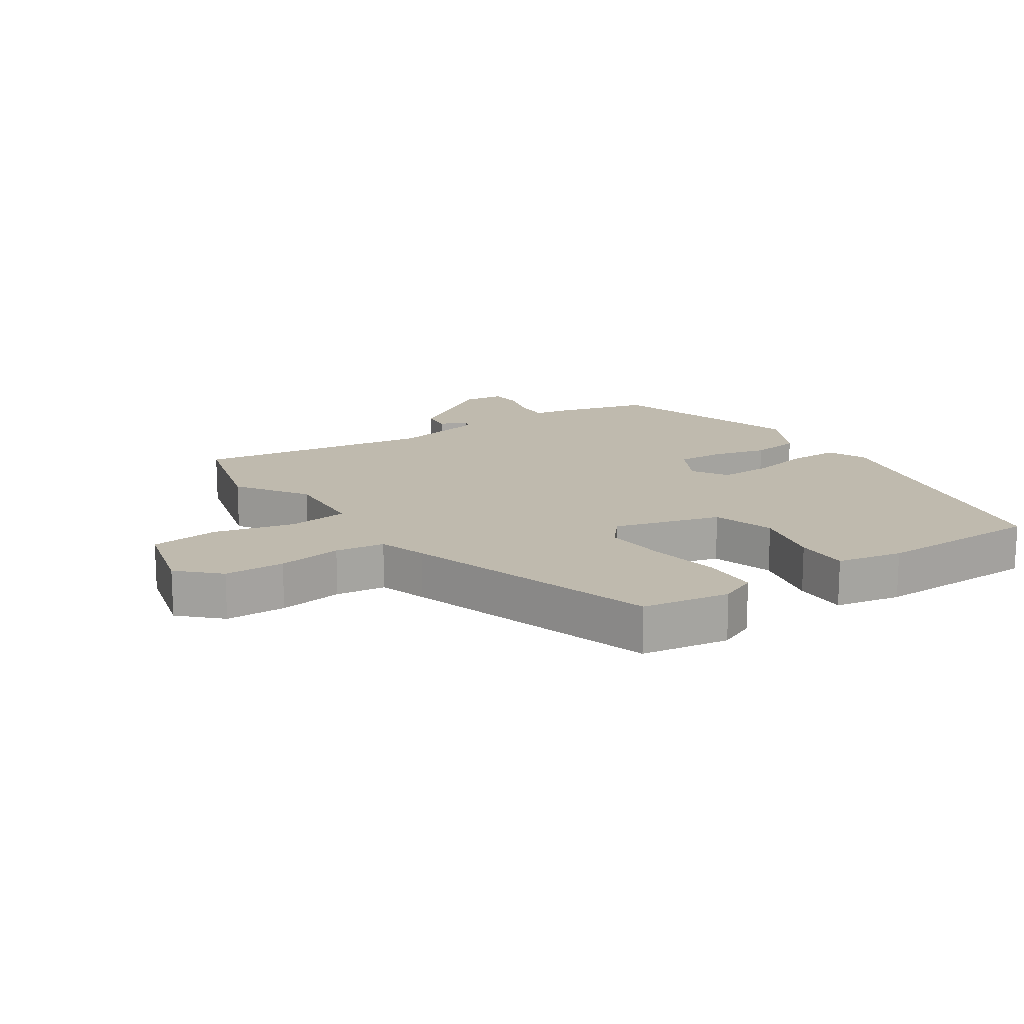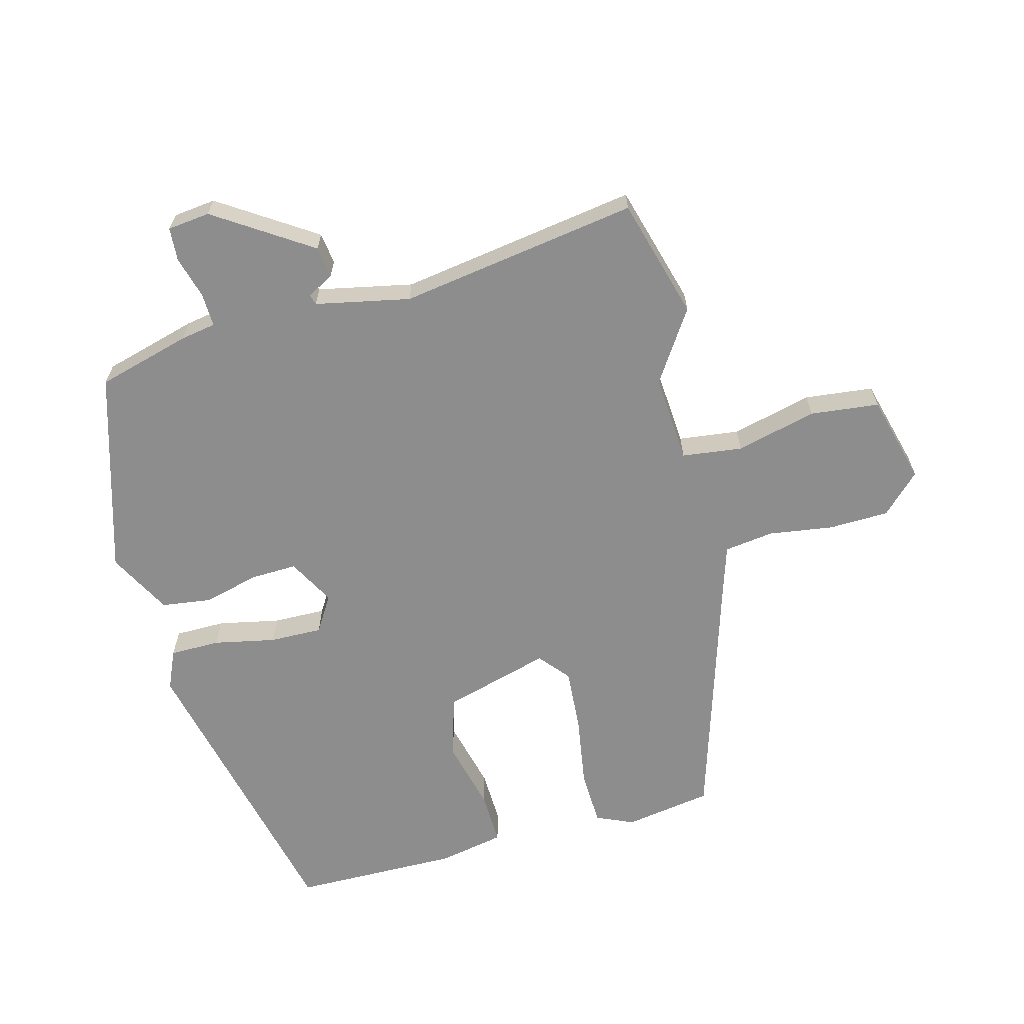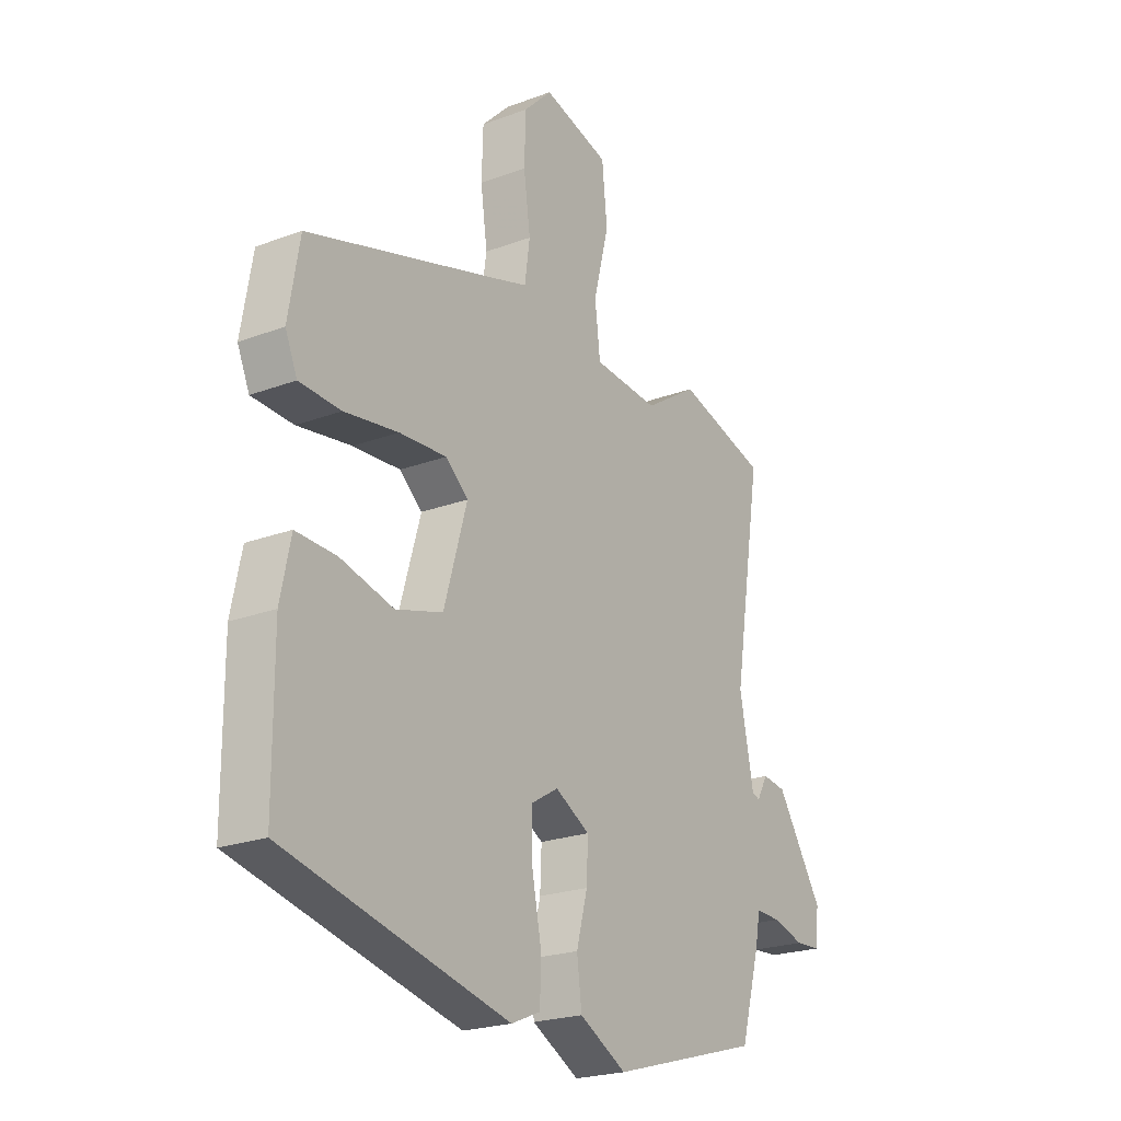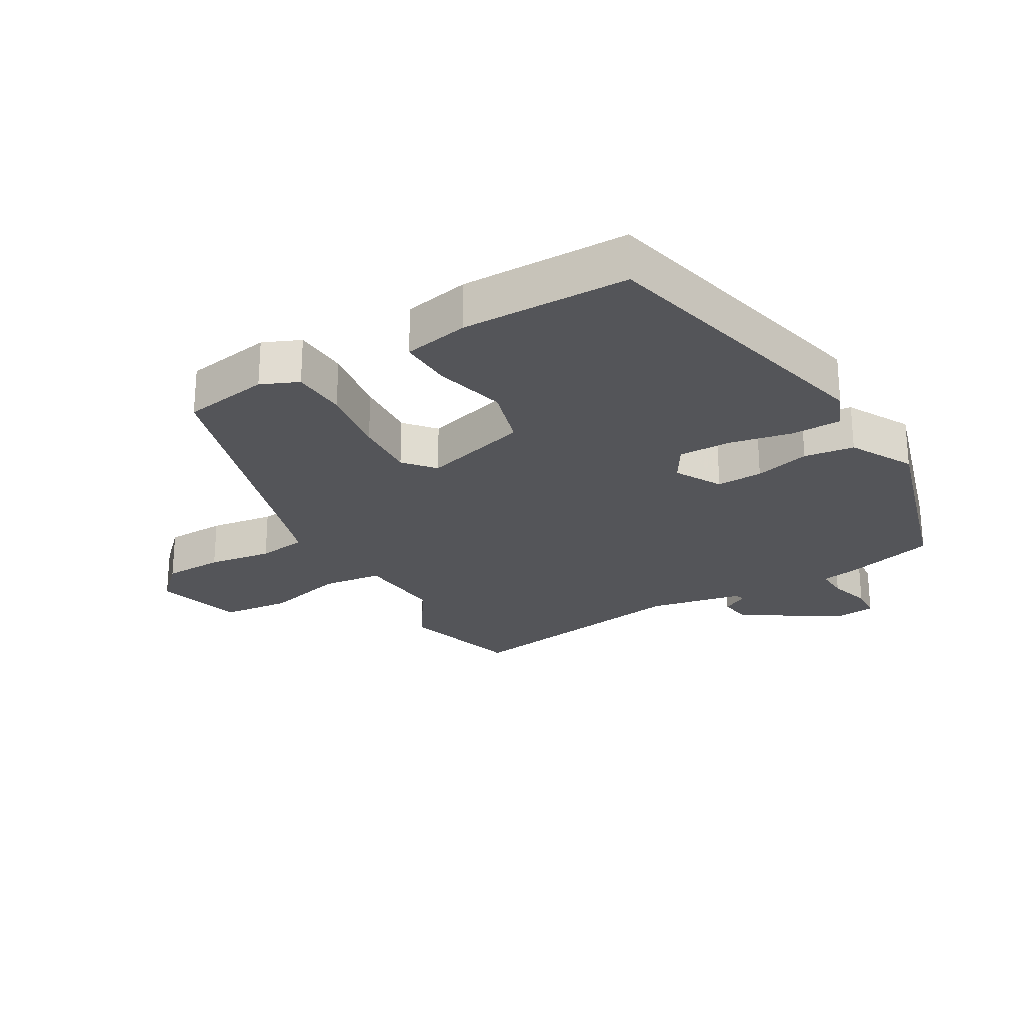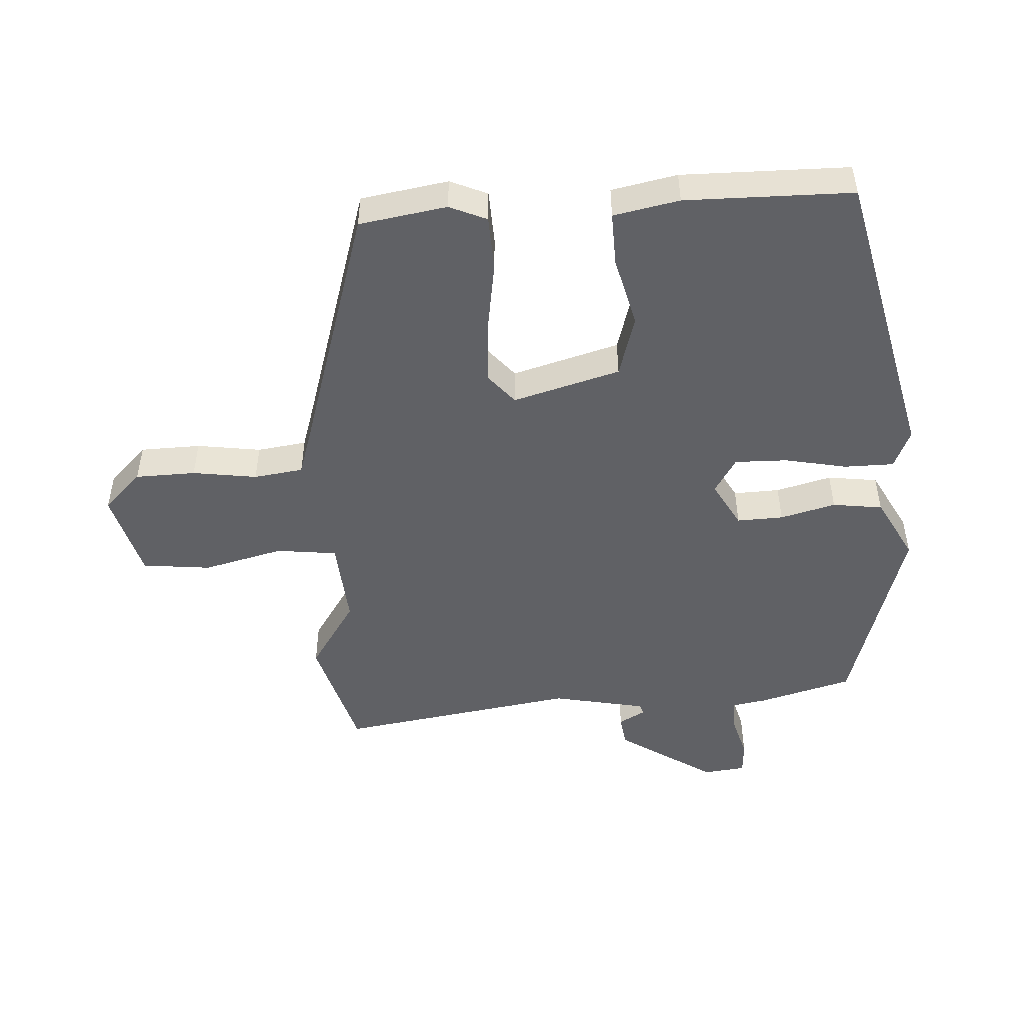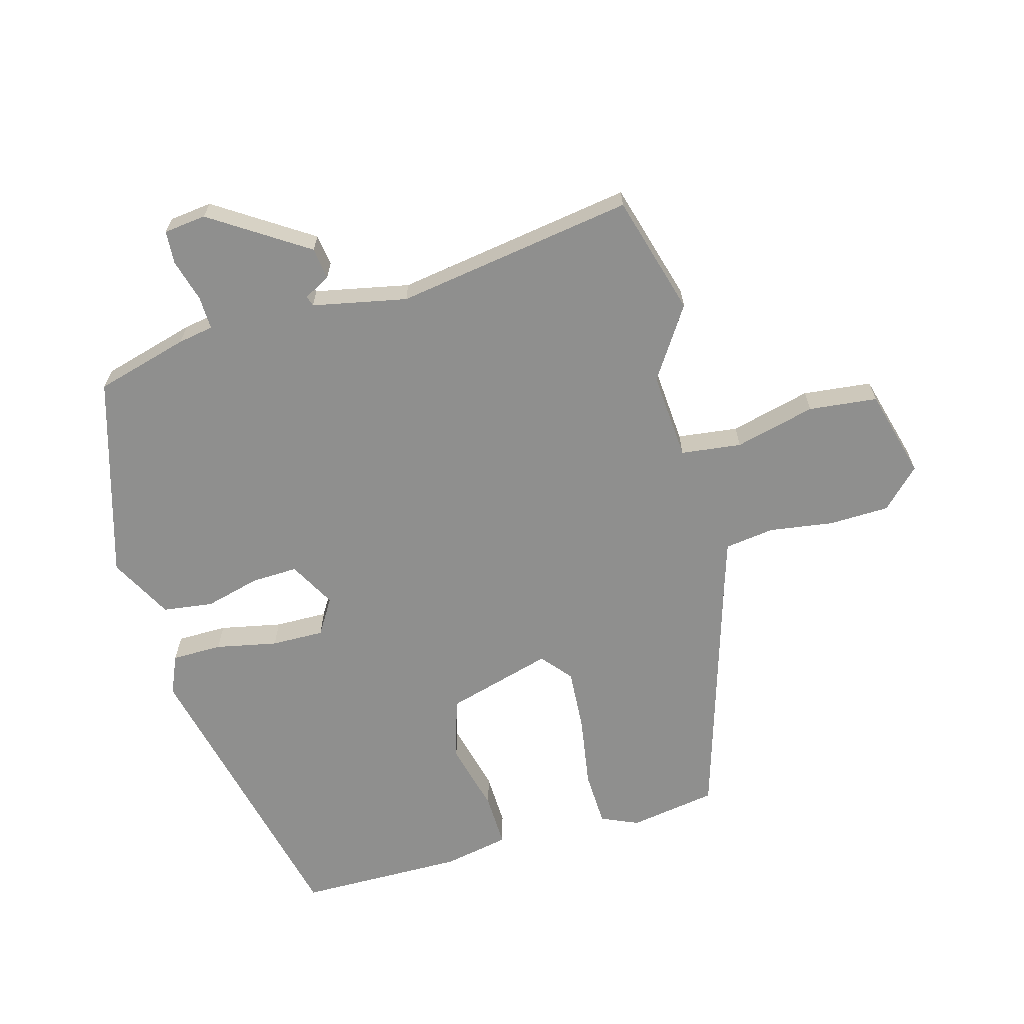
<metadata>
{"format":"obj","ext":"obj","renderer":"f3d","projection":"perspective","resolution":1024,"background":"white","views":[{"elev":15.7,"azim":55.6,"up":"+Y"},{"elev":-64.6,"azim":-75.6,"up":"+Y"},{"elev":-22.6,"azim":122.8,"up":"+Z"},{"elev":-24.8,"azim":120.1,"up":"+Y"},{"elev":-48.8,"azim":93.2,"up":"+Y"},{"elev":-65.3,"azim":-74.8,"up":"+Y"}]}
</metadata>
<code>
v -0.503 0.07 -0.41
v -0.544 0.07 -0.265
v -0.554 0.07 -0.21
v -0.606 0.07 -0.212
v -0.672 0.07 -0.231
v -0.724 0.07 -0.228
v -0.732 0.07 -0.162
v -0.635 0.07 -0.012
v -0.586 0.07 -0.005
v -0.563 0.07 -0.046
v -0.547 0.07 -0.041
v -0.518 0.07 0.106
v -0.578 0.07 0.477
v -0.391 0.07 0.531
v -0.28 0.07 0.459
v -0.143 0.07 0.47
v -0.132 0.07 0.564
v -0.164 0.07 0.689
v -0.153 0.07 0.796
v -0.015 0.07 0.834
v 0.044 0.07 0.775
v 0.047 0.07 0.681
v 0.033 0.07 0.581
v 0.044 0.07 0.504
v 0.118 0.07 0.481
v 0.514 0.07 0.362
v 0.537 0.07 0.226
v 0.512 0.07 0.168
v 0.426 0.07 0.164
v 0.314 0.07 0.181
v 0.216 0.07 0.187
v 0.169 0.07 0.147
v 0.217 0.07 -0.019
v 0.314 0.07 -0.047
v 0.424 0.07 -0.019
v 0.508 0.07 -0.016
v 0.529 0.07 -0.118
v 0.528 0.07 -0.378
v 0.063 0.07 -0.488
v 0.002 0.07 -0.462
v 0.001 0.07 -0.384
v 0.02 0.07 -0.288
v 0.021 0.07 -0.206
v -0.035 0.07 -0.172
v -0.107 0.07 -0.212
v -0.104 0.07 -0.284
v -0.081 0.07 -0.37
v -0.091 0.07 -0.448
v -0.189 0.07 -0.501
v -0.503 0 -0.41
v -0.544 0 -0.265
v -0.554 0 -0.21
v -0.606 0 -0.212
v -0.672 0 -0.231
v -0.724 0 -0.228
v -0.732 0 -0.162
v -0.635 0 -0.012
v -0.586 0 -0.005
v -0.563 0 -0.046
v -0.547 0 -0.041
v -0.518 0 0.106
v -0.578 0 0.477
v -0.391 0 0.531
v -0.28 0 0.459
v -0.143 0 0.47
v -0.132 0 0.564
v -0.164 0 0.689
v -0.153 0 0.796
v -0.015 0 0.834
v 0.044 0 0.775
v 0.047 0 0.681
v 0.033 0 0.581
v 0.044 0 0.504
v 0.118 0 0.481
v 0.514 0 0.362
v 0.537 0 0.226
v 0.512 0 0.168
v 0.426 0 0.164
v 0.314 0 0.181
v 0.216 0 0.187
v 0.169 0 0.147
v 0.217 0 -0.019
v 0.314 0 -0.047
v 0.424 0 -0.019
v 0.508 0 -0.016
v 0.529 0 -0.118
v 0.528 0 -0.378
v 0.063 0 -0.488
v 0.002 0 -0.462
v 0.001 0 -0.384
v 0.02 0 -0.288
v 0.021 0 -0.206
v -0.035 0 -0.172
v -0.107 0 -0.212
v -0.104 0 -0.284
v -0.081 0 -0.37
v -0.091 0 -0.448
v -0.189 0 -0.501
f 1 2 3
f 49 1 3
f 48 49 3
f 47 48 3
f 46 47 3
f 45 46 3
f 44 45 3
f 40 41 42
f 39 40 42
f 38 39 42
f 37 38 42
f 36 37 42
f 35 36 42
f 34 35 42
f 33 34 42 43
f 32 33 43 44
f 28 29 30
f 27 28 30
f 26 27 30
f 25 26 30
f 24 25 30 31
f 21 22 23
f 20 21 23
f 19 20 23
f 18 19 23
f 17 18 23
f 16 17 23 24
f 12 13 14 15
f 11 12 15 16
f 8 9 10
f 7 8 10
f 6 7 10
f 5 6 10
f 4 5 10
f 4 10 11
f 3 4 11
f 44 3 11
f 32 44 11
f 24 31 32
f 16 24 32
f 11 16 32
f 52 51 50
f 52 50 98
f 52 98 97
f 52 97 96
f 52 96 95
f 52 95 94
f 52 94 93
f 91 90 89
f 91 89 88
f 91 88 87
f 91 87 86
f 91 86 85
f 91 85 84
f 91 84 83
f 92 91 83 82
f 93 92 82 81
f 79 78 77
f 79 77 76
f 79 76 75
f 79 75 74
f 80 79 74 73
f 72 71 70
f 72 70 69
f 72 69 68
f 72 68 67
f 72 67 66
f 73 72 66 65
f 64 63 62 61
f 65 64 61 60
f 59 58 57
f 59 57 56
f 59 56 55
f 59 55 54
f 59 54 53
f 60 59 53
f 60 53 52
f 60 52 93
f 60 93 81
f 81 80 73
f 81 73 65
f 81 65 60
f 1 50 51 2
f 2 51 52 3
f 3 52 53 4
f 4 53 54 5
f 5 54 55 6
f 6 55 56 7
f 7 56 57 8
f 8 57 58 9
f 9 58 59 10
f 10 59 60 11
f 11 60 61 12
f 12 61 62 13
f 13 62 63 14
f 14 63 64 15
f 15 64 65 16
f 16 65 66 17
f 17 66 67 18
f 18 67 68 19
f 19 68 69 20
f 20 69 70 21
f 21 70 71 22
f 22 71 72 23
f 23 72 73 24
f 24 73 74 25
f 25 74 75 26
f 26 75 76 27
f 27 76 77 28
f 28 77 78 29
f 29 78 79 30
f 30 79 80 31
f 31 80 81 32
f 32 81 82 33
f 33 82 83 34
f 34 83 84 35
f 35 84 85 36
f 36 85 86 37
f 37 86 87 38
f 38 87 88 39
f 39 88 89 40
f 40 89 90 41
f 41 90 91 42
f 42 91 92 43
f 43 92 93 44
f 44 93 94 45
f 45 94 95 46
f 46 95 96 47
f 47 96 97 48
f 48 97 98 49
f 49 98 50 1

</code>
